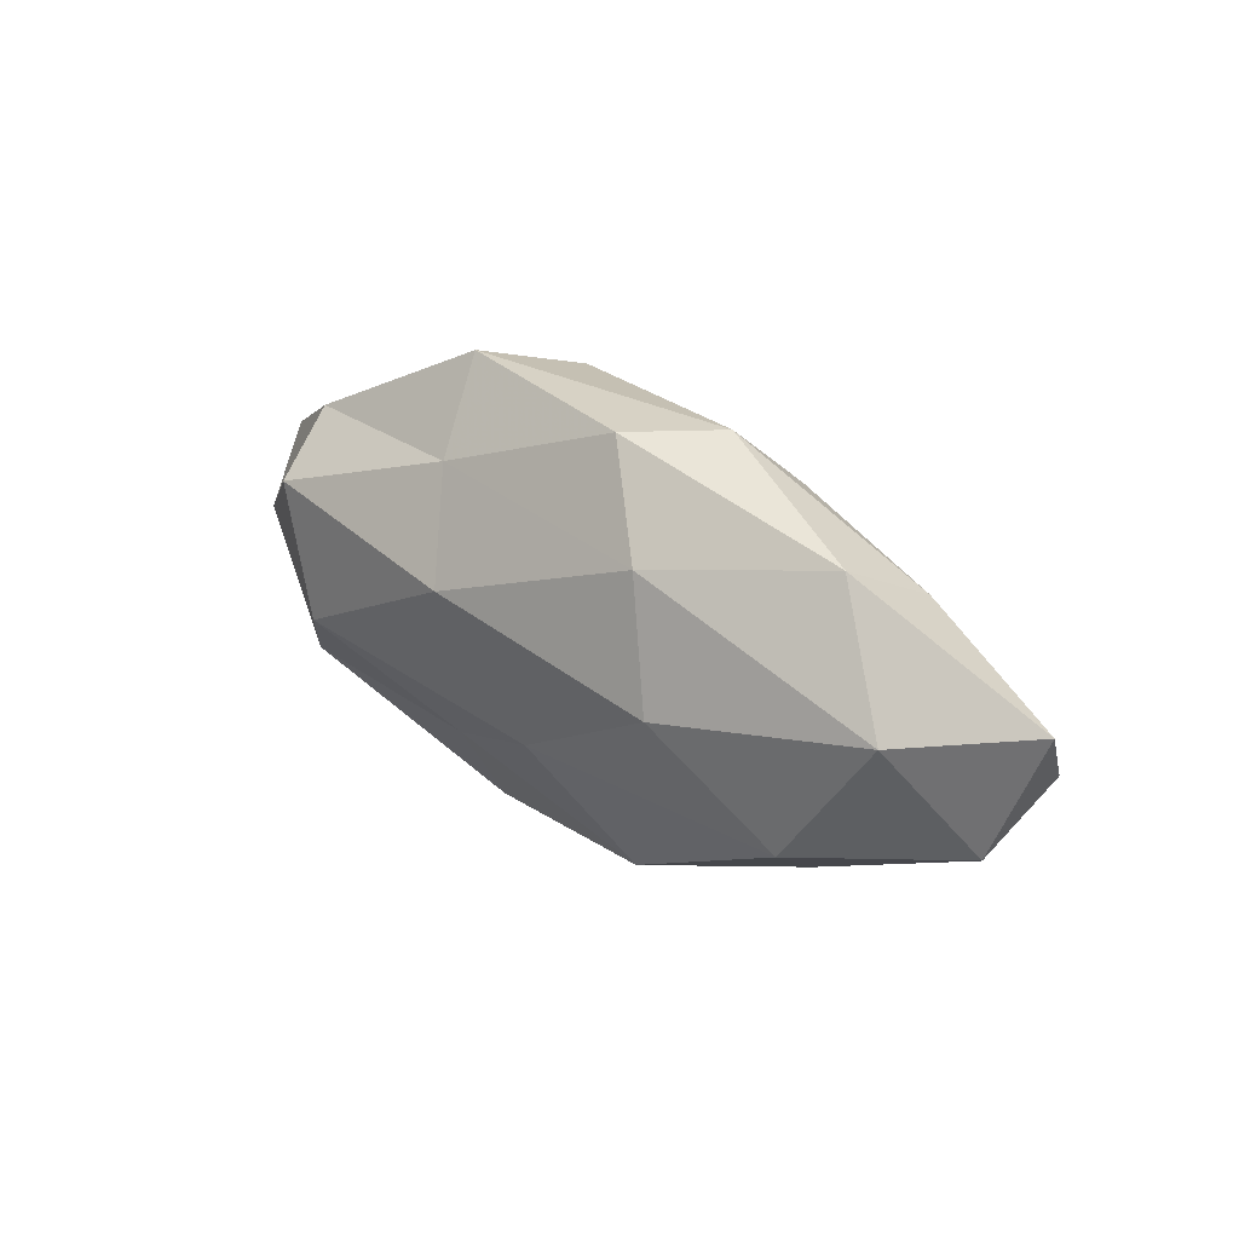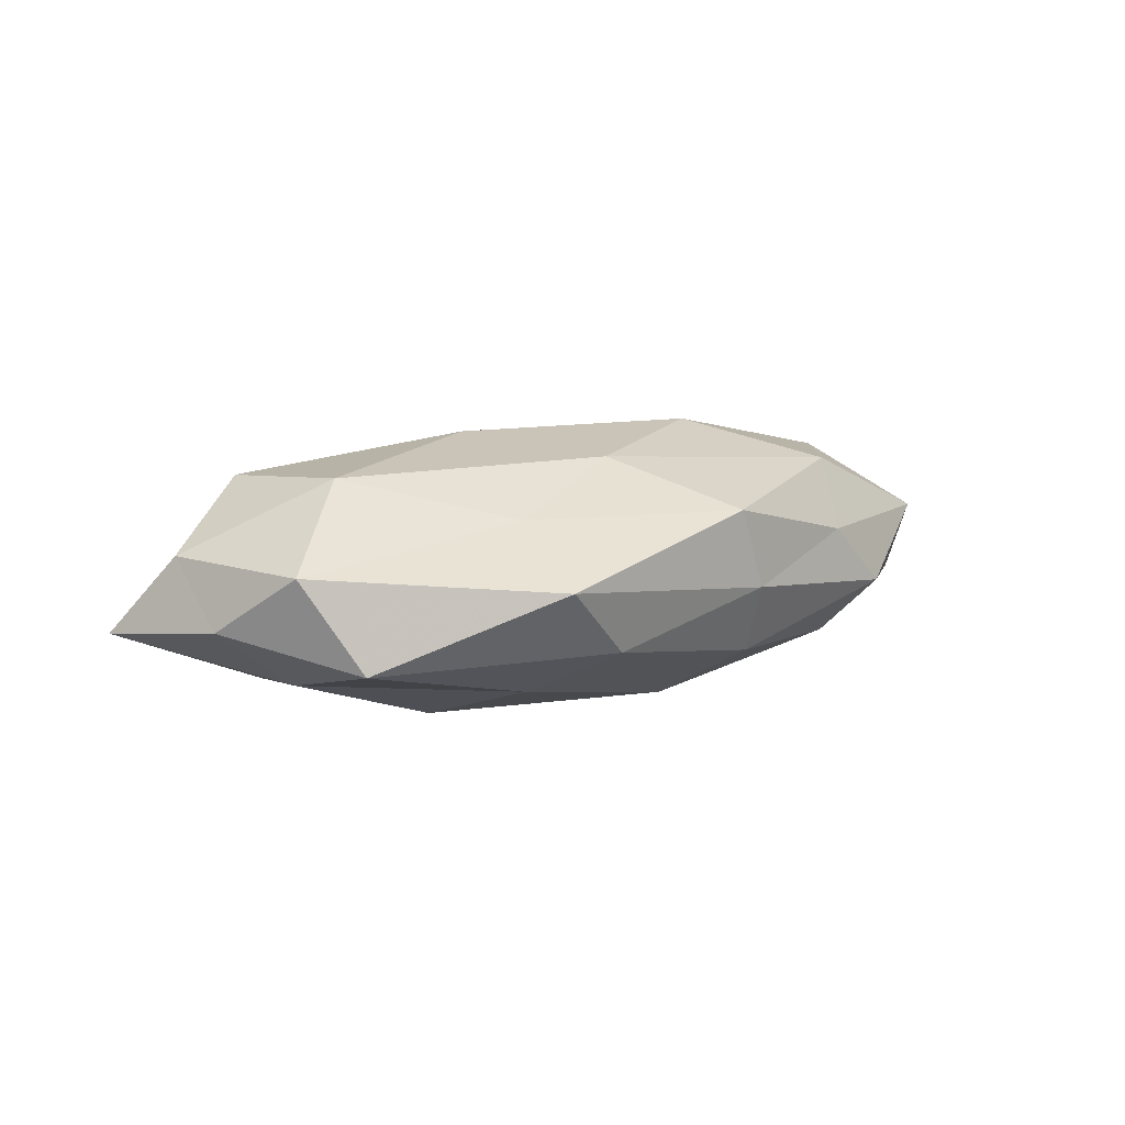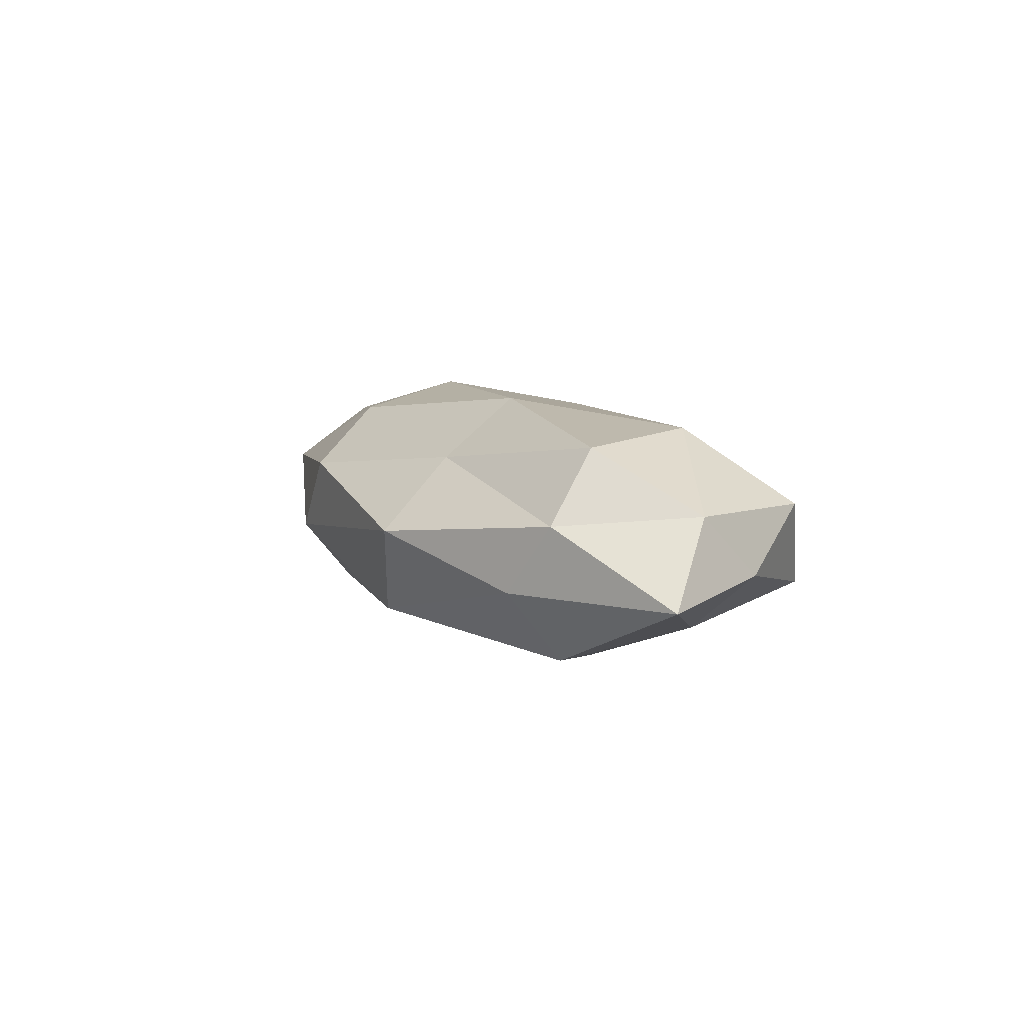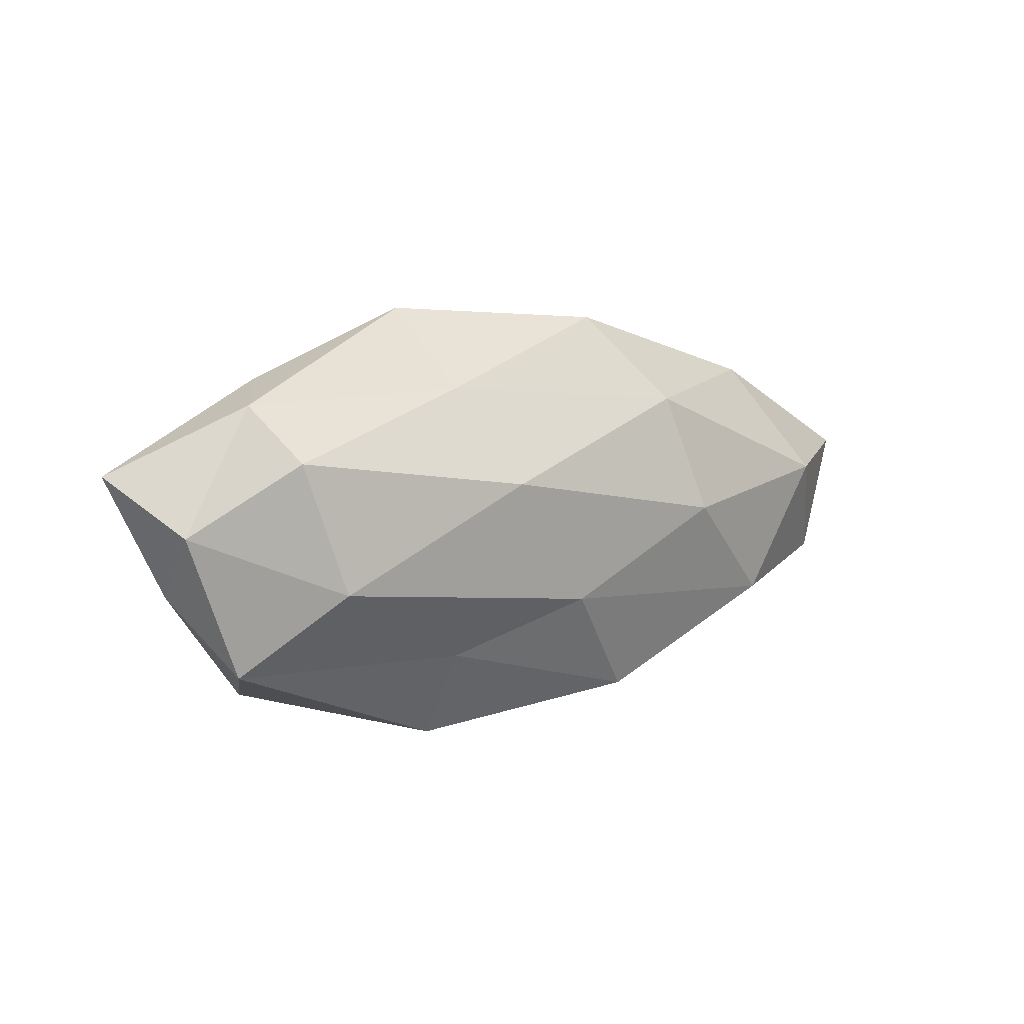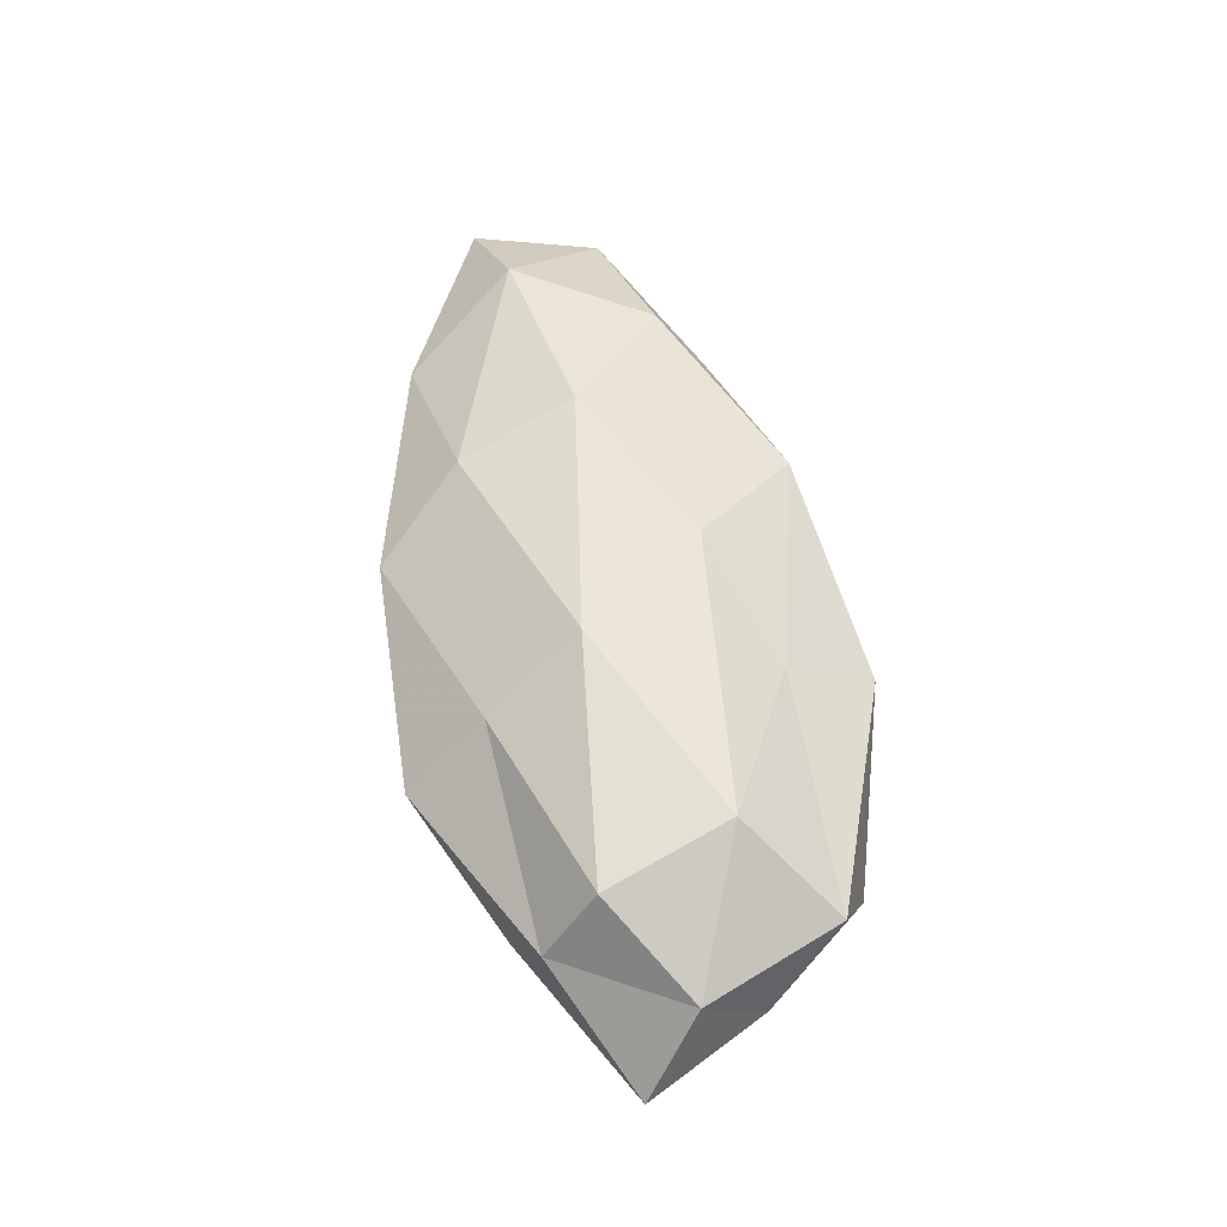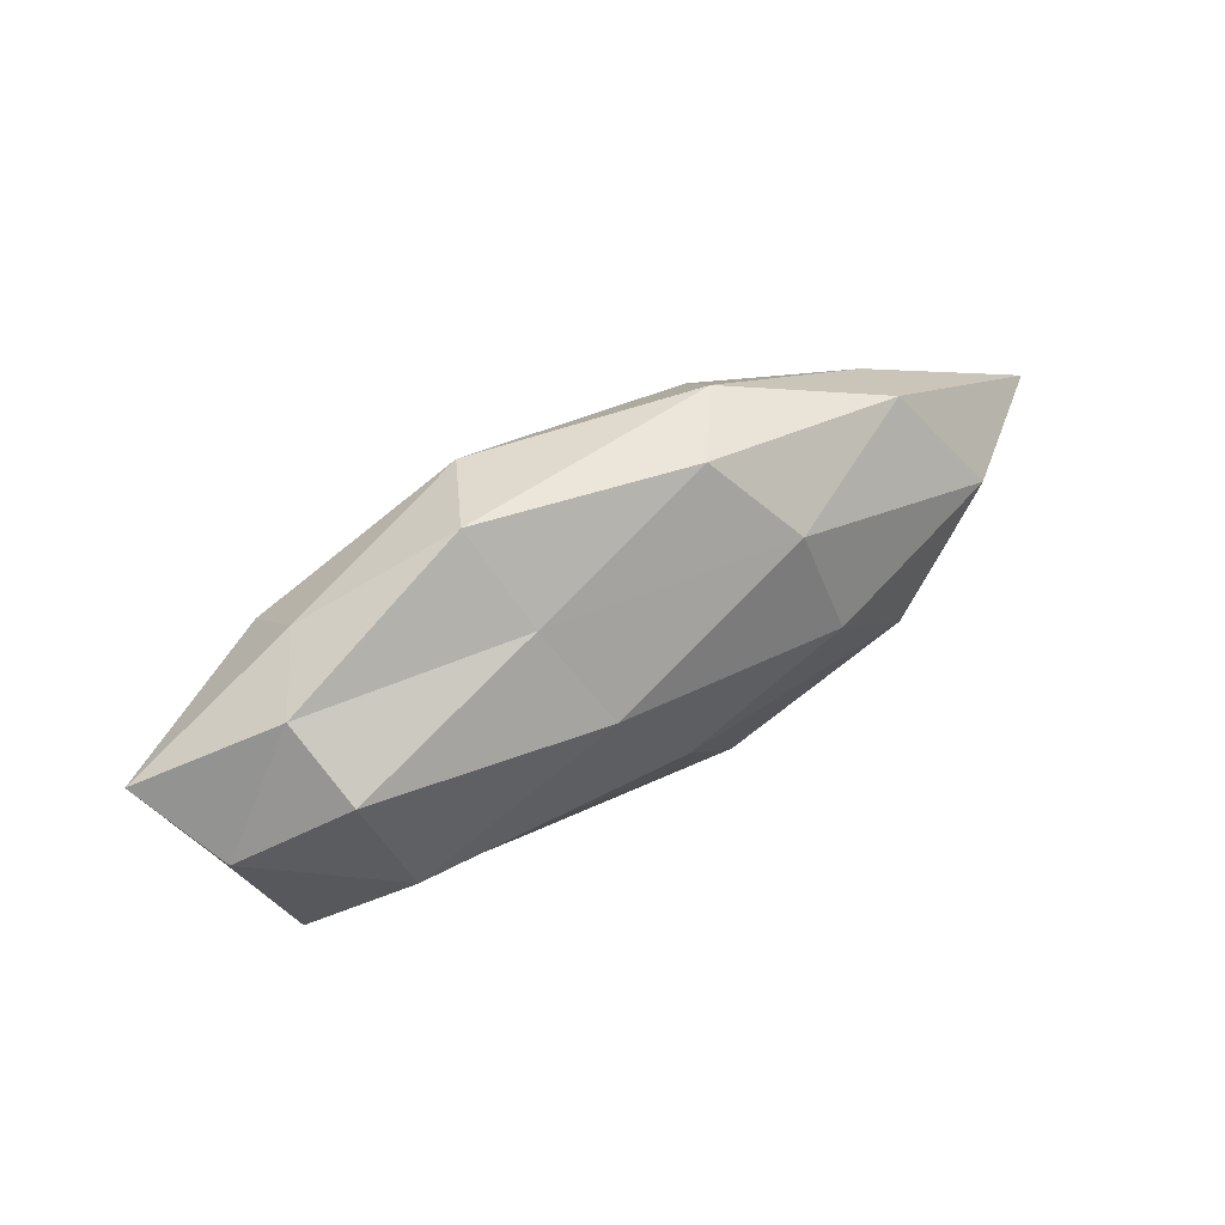
<metadata>
{"format":"obj","ext":"obj","renderer":"f3d","projection":"perspective","resolution":1024,"background":"white","views":[{"elev":25.6,"azim":42.9,"up":"+Y"},{"elev":11.5,"azim":-33.0,"up":"+Z"},{"elev":8.4,"azim":-115.9,"up":"+Z"},{"elev":6.2,"azim":-37.2,"up":"+Y"},{"elev":58.9,"azim":-100.8,"up":"+Z"},{"elev":48.3,"azim":-35.1,"up":"+Y"}]}
</metadata>
<code>
v 0.05916 0.006684 0.002001
v -0.05667 0.007008 -0.003715
v 0.03257 -0.01787 0.003578
v -0.04404 -0.01711 0.005612
v 0.007818 0.02546 0.007263
v -0.01867 0.02671 0.001652
v -0.03914 -0.00556 -0.009715
v 0.001157 -0.0106 0.01464
v 0.03625 0.01795 0.005137
v 0.03432 -0.01215 0.012
v -0.03409 -0.007017 0.01447
v -0.05095 0.0001213 0.006029
v 0.03949 0.01295 -0.004833
v 0.02056 0.0001611 0.01678
v -0.0498 -0.007714 -0.001651
v -0.01959 -0.002292 -0.01681
v -0.0001066 0.009094 -0.01551
v 0.04556 0.004041 0.0111
v 0.01227 -0.02377 0.008816
v 0.01669 -0.01919 -0.01013
v -0.01227 0.02376 -0.00956
v 0.01543 0.02502 -0.002295
v -0.01537 0.01681 0.01006
v -0.01014 0.005022 0.01679
v -0.005869 -0.02445 -0.006337
v -0.01331 -0.015 -0.01213
v -0.03949 0.008746 0.01328
v 0.05513 -0.002315 -0.006316
v 0.01587 -0.0232 -0.001252
v 0.01177 -0.00745 -0.01755
v -0.01482 -0.028 0.002444
v -0.03591 0.01808 -0.003997
v 0.03668 -0.009915 -0.01192
v 0.03547 0.004944 -0.01452
v 0.05323 -0.008493 0.003491
v -0.03596 0.01092 -0.01289
v -0.01489 -0.01701 0.009203
v -0.03796 -0.02156 -0.005465
v 0.04062 -0.01654 -0.004296
v 0.01625 0.01473 0.01382
v -0.04167 0.01525 0.004601
v 0.01845 0.01744 -0.0106
f 12 4 11
f 13 9 1
f 10 14 8
f 2 7 15
f 2 15 12
f 12 15 4
f 18 1 9
f 10 18 14
f 3 10 19
f 10 8 19
f 6 5 22
f 22 5 9
f 22 9 13
f 6 22 21
f 6 23 5
f 8 24 11
f 8 14 24
f 7 16 26
f 20 25 26
f 27 12 11
f 11 24 27
f 23 27 24
f 1 28 13
f 3 19 29
f 29 25 20
f 16 17 30
f 30 26 16
f 20 26 30
f 19 31 29
f 29 31 25
f 32 6 21
f 33 20 30
f 28 34 13
f 17 34 30
f 28 33 34
f 30 34 33
f 3 35 10
f 35 1 18
f 35 18 10
f 35 28 1
f 36 7 2
f 36 16 7
f 36 17 16
f 21 17 36
f 32 36 2
f 32 21 36
f 11 4 37
f 37 8 11
f 19 8 37
f 31 37 4
f 19 37 31
f 38 4 15
f 15 7 38
f 7 26 38
f 38 26 25
f 31 4 38
f 25 31 38
f 3 29 39
f 29 20 39
f 39 20 33
f 39 33 28
f 3 39 35
f 39 28 35
f 40 9 5
f 18 9 40
f 14 18 40
f 5 23 40
f 40 24 14
f 23 24 40
f 2 12 41
f 41 23 6
f 41 12 27
f 41 27 23
f 32 2 41
f 32 41 6
f 21 42 17
f 42 22 13
f 21 22 42
f 13 34 42
f 17 42 34

</code>
